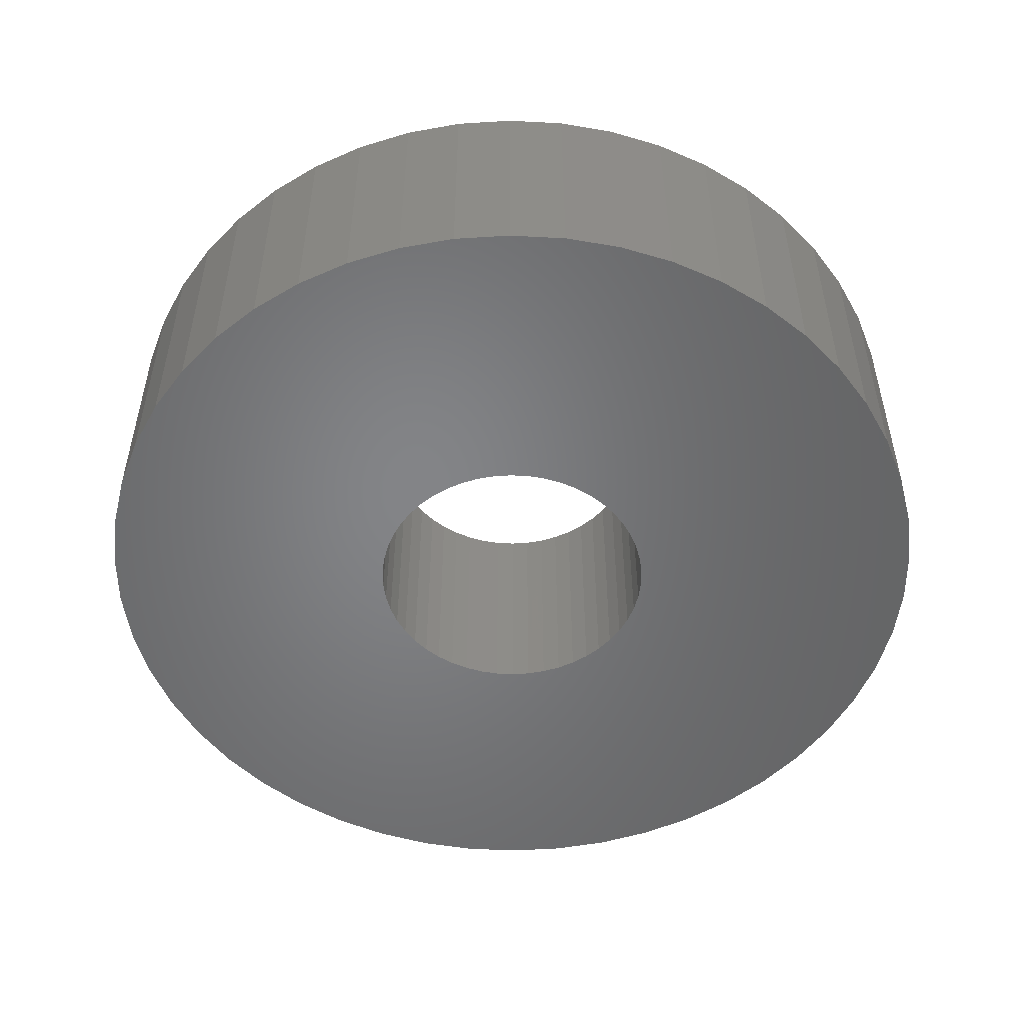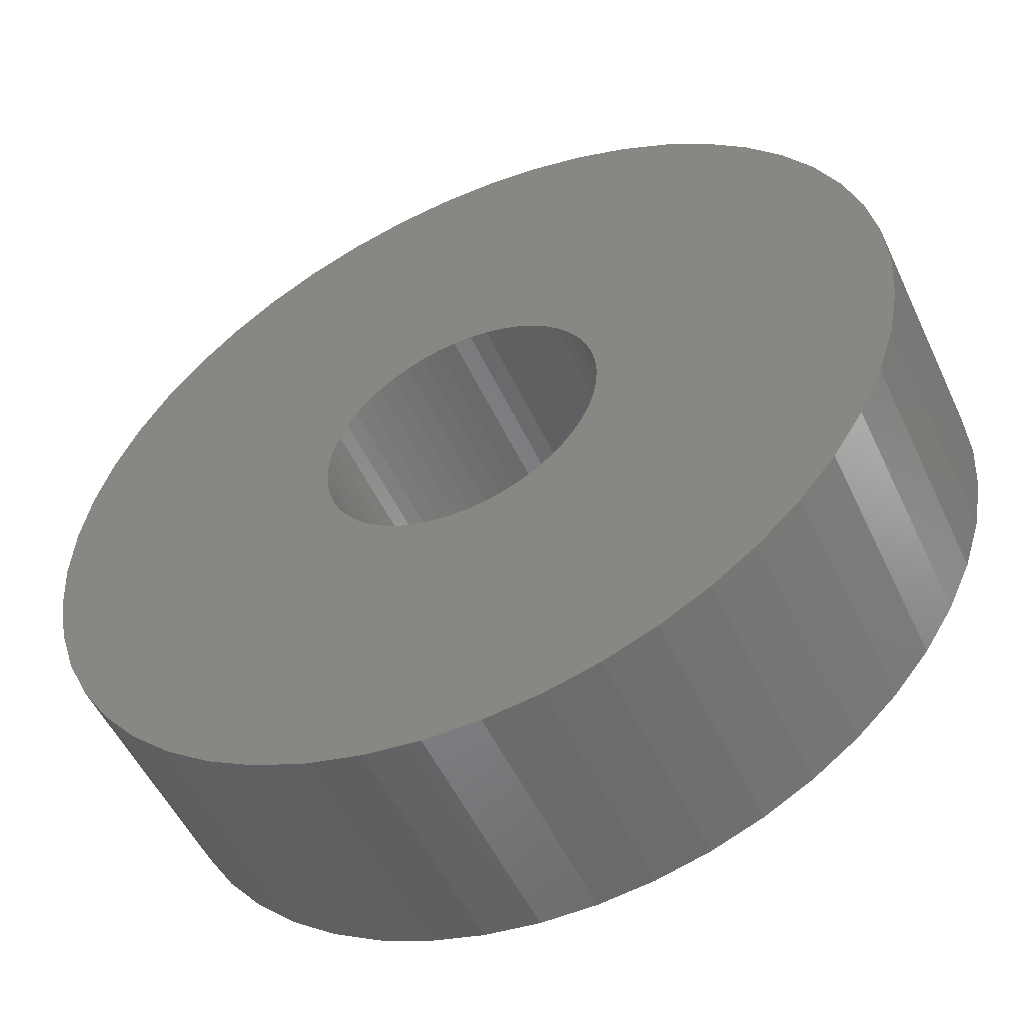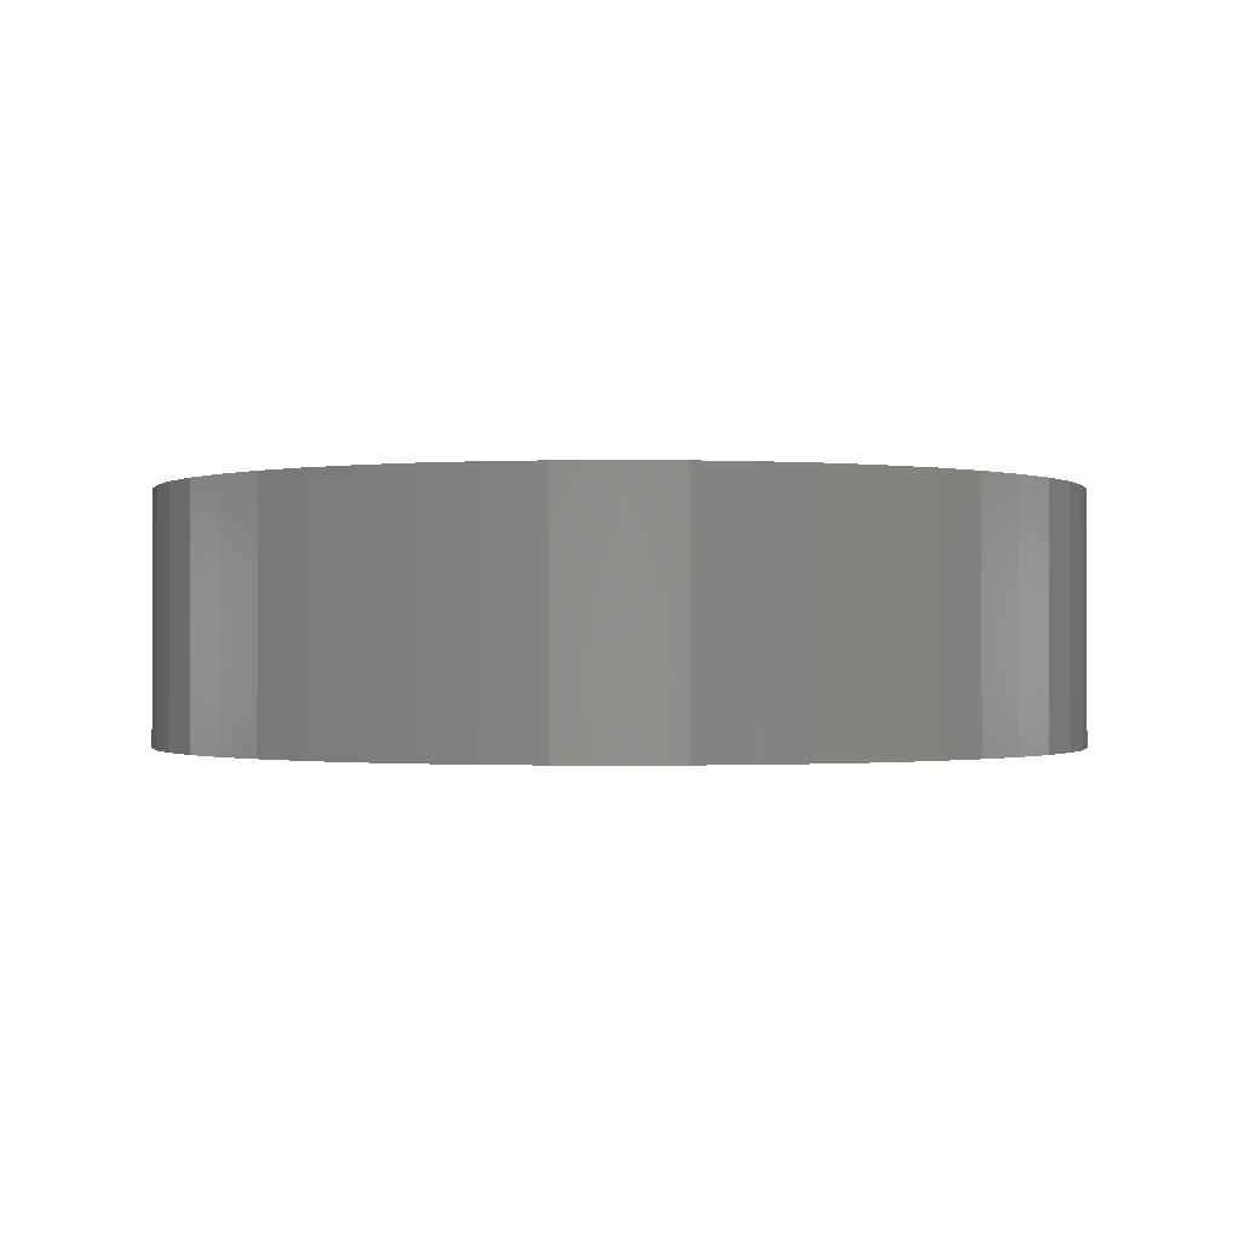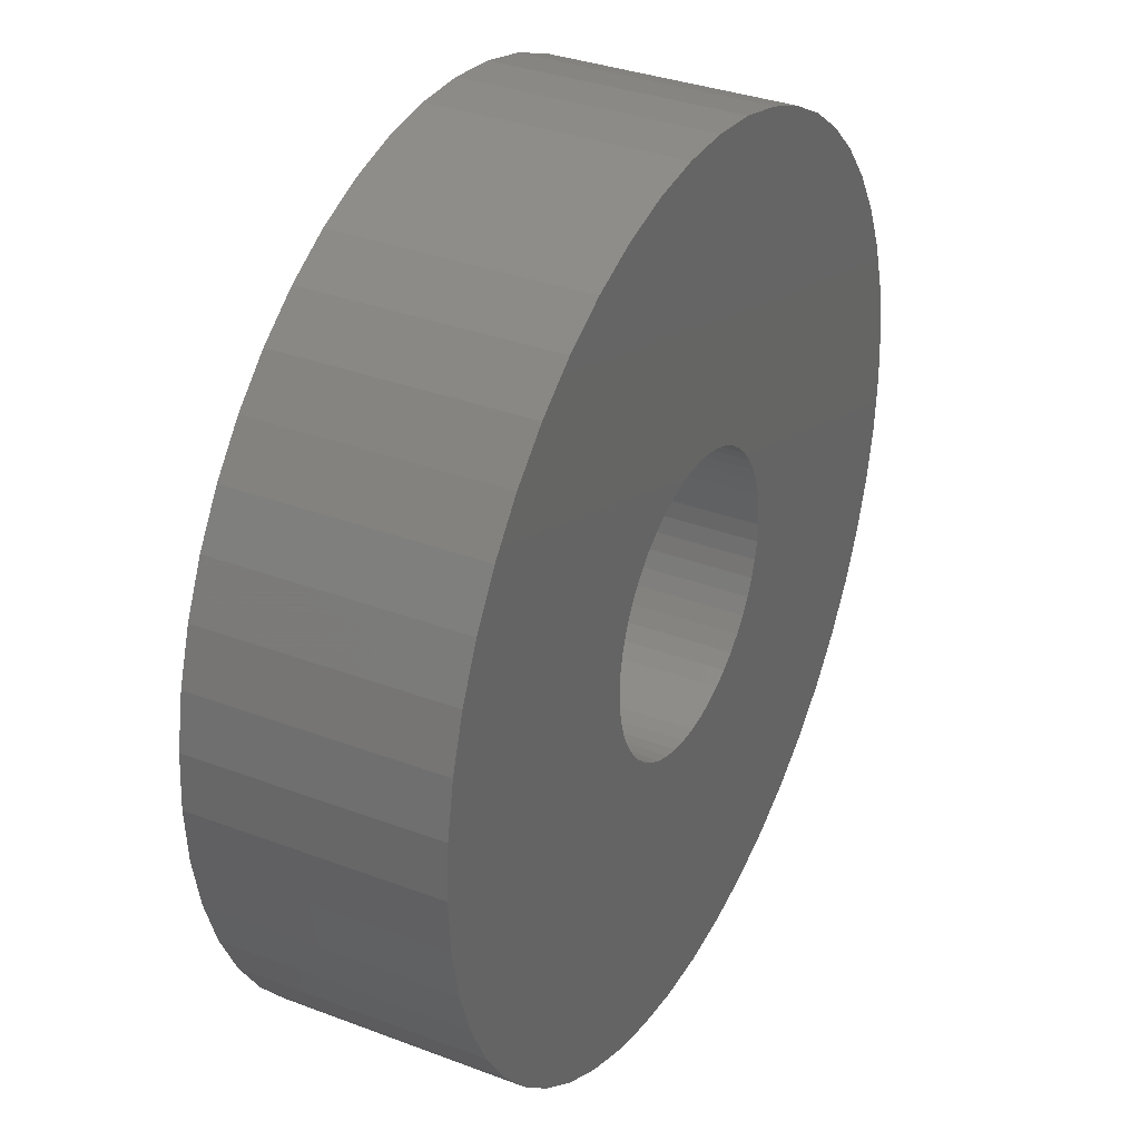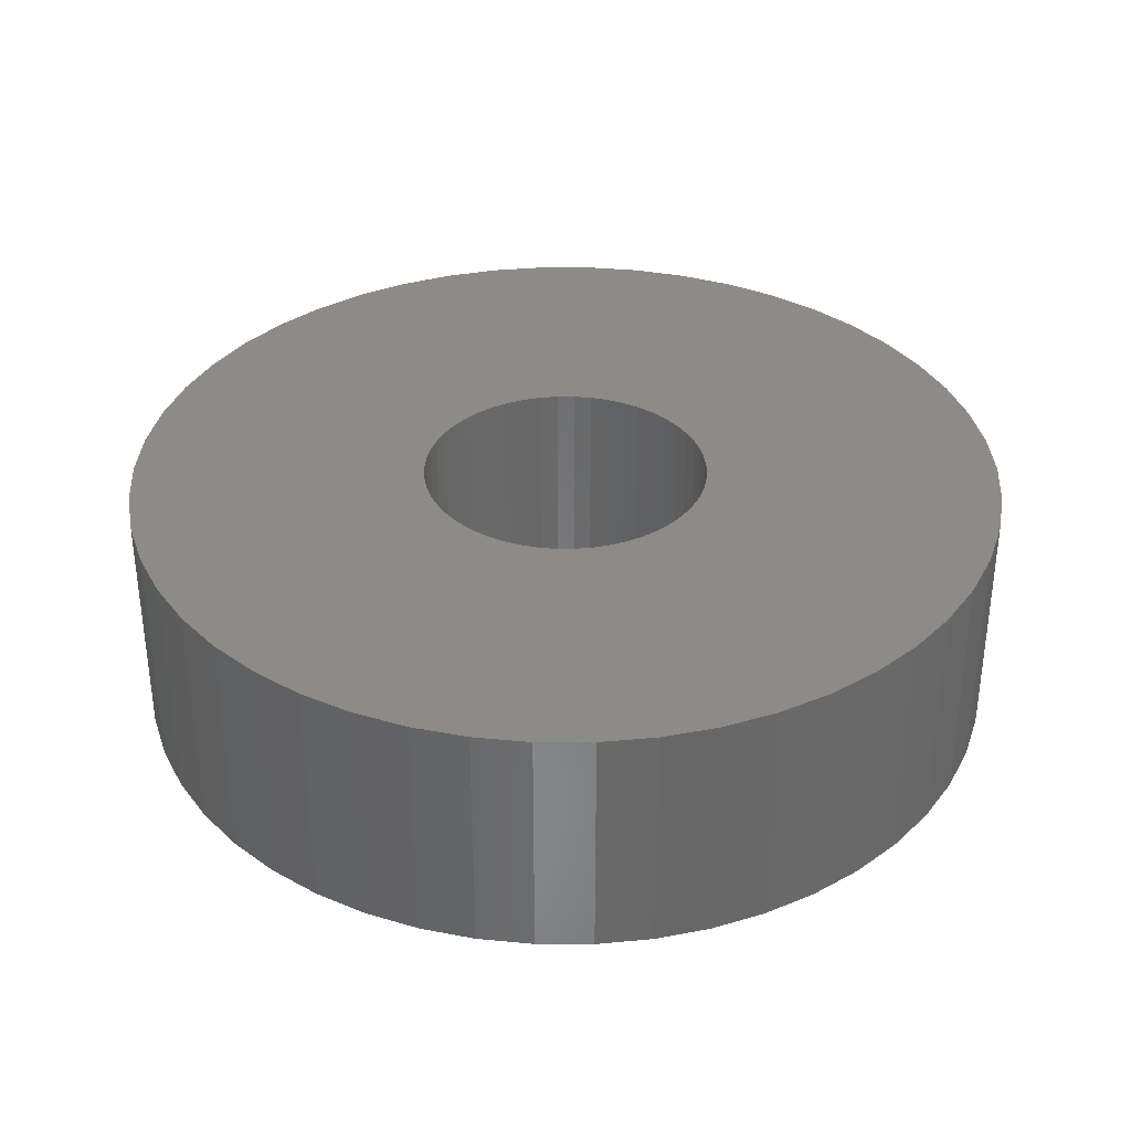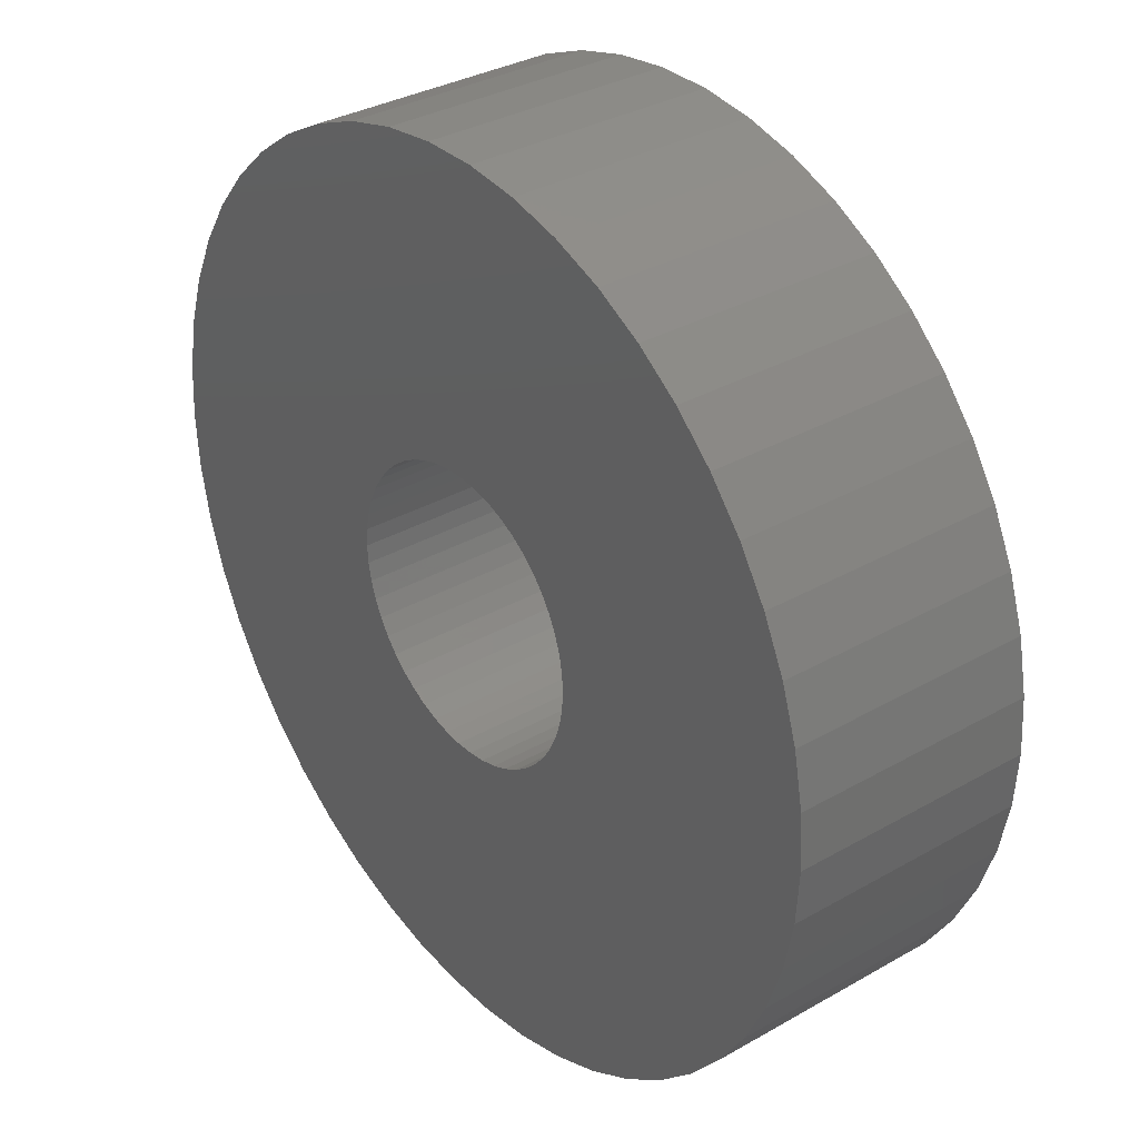
<metadata>
{"format":"stl","ext":"stl","renderer":"f3d","projection":"perspective","resolution":1024,"background":"white","views":[{"elev":-51.9,"azim":-96.9,"up":"+Z"},{"elev":-52.6,"azim":24.7,"up":"+Y"},{"elev":-0.7,"azim":-176.4,"up":"+Z"},{"elev":34.3,"azim":117.0,"up":"+Y"},{"elev":34.9,"azim":-7.1,"up":"+Z"},{"elev":33.4,"azim":51.9,"up":"+Y"}]}
</metadata>
<code>
# stl→obj: 200 verts, 400 faces
v 5.5 0 1.5
v 5.457 0.6893 -1.5
v 5.457 0.6893 1.5
v 5.5 0 -1.5
v -5.5 0 -1.5
v -5.457 0.6893 1.5
v -5.457 0.6893 -1.5
v -5.5 0 1.5
v 0.3453 5.489 -1.5
v -0.3453 5.489 1.5
v 0.3453 5.489 1.5
v -0.3453 5.489 -1.5
v -0.3453 -5.489 -1.5
v 0.3453 -5.489 1.5
v -0.3453 -5.489 1.5
v 0.3453 -5.489 -1.5
v 4.009 3.765 -1.5
v 3.506 4.238 1.5
v 4.009 3.765 1.5
v 3.506 4.238 -1.5
v -3.506 4.238 -1.5
v -4.009 3.765 1.5
v -3.506 4.238 1.5
v -4.009 3.765 -1.5
v -1.7 5.231 -1.5
v -2.342 4.977 1.5
v -1.7 5.231 1.5
v -2.342 4.977 -1.5
v 4.009 -3.765 1.5
v 4.45 -3.233 -1.5
v 4.45 -3.233 1.5
v 4.009 -3.765 -1.5
v 5.114 2.025 1.5
v 4.82 2.65 -1.5
v 4.82 2.65 1.5
v 5.114 2.025 -1.5
v 2.342 4.977 -1.5
v 1.7 5.231 1.5
v 2.342 4.977 1.5
v 1.7 5.231 -1.5
v 1.031 5.403 1.5
v 1.031 5.403 -1.5
v 2.947 4.644 -1.5
v 2.947 4.644 1.5
v -4.82 2.65 -1.5
v -4.45 3.233 1.5
v -4.45 3.233 -1.5
v -4.82 2.65 1.5
v 1.8 0 1.5
v 1.786 0.2256 1.5
v 5.327 1.368 1.5
v 5.457 -0.6893 1.5
v 1.743 0.4476 1.5
v 1.786 -0.2256 1.5
v 1.674 0.6626 1.5
v 5.327 -1.368 1.5
v 1.577 0.8672 1.5
v 4.45 3.233 1.5
v 1.743 -0.4476 1.5
v 1.456 1.058 1.5
v 5.114 -2.025 1.5
v 1.312 1.232 1.5
v 1.674 -0.6626 1.5
v 1.147 1.387 1.5
v 4.82 -2.65 1.5
v 0.9645 1.52 1.5
v 1.577 -0.8672 1.5
v 0.7664 1.629 1.5
v 0.5562 1.712 1.5
v 0.3373 1.768 1.5
v 0.113 1.796 1.5
v -0.113 1.796 1.5
v -0.3373 1.768 1.5
v -1.031 5.403 1.5
v -0.5562 1.712 1.5
v -0.7664 1.629 1.5
v -0.9645 1.52 1.5
v -2.947 4.644 1.5
v -1.147 1.387 1.5
v -1.312 1.232 1.5
v -1.456 1.058 1.5
v -1.577 0.8672 1.5
v 1.456 -1.058 1.5
v 1.312 -1.232 1.5
v 3.506 -4.238 1.5
v 1.147 -1.387 1.5
v 2.947 -4.644 1.5
v 0.9645 -1.52 1.5
v 2.342 -4.977 1.5
v 0.7664 -1.629 1.5
v 1.7 -5.231 1.5
v 0.5562 -1.712 1.5
v 1.031 -5.403 1.5
v 0.3373 -1.768 1.5
v 0.113 -1.796 1.5
v -0.113 -1.796 1.5
v -0.3373 -1.768 1.5
v -1.031 -5.403 1.5
v -0.5562 -1.712 1.5
v -1.7 -5.231 1.5
v -0.7664 -1.629 1.5
v -2.342 -4.977 1.5
v -0.9645 -1.52 1.5
v -2.947 -4.644 1.5
v -1.147 -1.387 1.5
v -3.506 -4.238 1.5
v -1.312 -1.232 1.5
v -4.009 -3.765 1.5
v -1.456 -1.058 1.5
v -4.45 -3.233 1.5
v -1.577 -0.8672 1.5
v -4.82 -2.65 1.5
v -1.674 -0.6626 1.5
v -5.114 -2.025 1.5
v -1.743 -0.4476 1.5
v -5.327 -1.368 1.5
v -1.786 -0.2256 1.5
v -5.457 -0.6893 1.5
v -1.8 0 1.5
v -1.674 0.6626 1.5
v -5.114 2.025 1.5
v -1.743 0.4476 1.5
v -5.327 1.368 1.5
v -1.786 0.2256 1.5
v -2.947 4.644 -1.5
v -1.031 5.403 -1.5
v 1.8 0 -1.5
v 5.457 -0.6893 -1.5
v 1.786 -0.2256 -1.5
v 5.327 -1.368 -1.5
v 1.743 -0.4476 -1.5
v 5.114 -2.025 -1.5
v 1.786 0.2256 -1.5
v 1.674 -0.6626 -1.5
v 4.82 -2.65 -1.5
v 5.327 1.368 -1.5
v 1.577 -0.8672 -1.5
v 1.743 0.4476 -1.5
v 1.456 -1.058 -1.5
v 1.312 -1.232 -1.5
v 3.506 -4.238 -1.5
v 1.674 0.6626 -1.5
v 1.147 -1.387 -1.5
v 2.947 -4.644 -1.5
v 0.9645 -1.52 -1.5
v 2.342 -4.977 -1.5
v 1.577 0.8672 -1.5
v 4.45 3.233 -1.5
v 0.7664 -1.629 -1.5
v 1.7 -5.231 -1.5
v 0.5562 -1.712 -1.5
v 1.031 -5.403 -1.5
v 0.3373 -1.768 -1.5
v 0.113 -1.796 -1.5
v -0.113 -1.796 -1.5
v -0.3373 -1.768 -1.5
v -1.031 -5.403 -1.5
v -0.5562 -1.712 -1.5
v -1.7 -5.231 -1.5
v -0.7664 -1.629 -1.5
v -2.342 -4.977 -1.5
v -0.9645 -1.52 -1.5
v -2.947 -4.644 -1.5
v -1.147 -1.387 -1.5
v -3.506 -4.238 -1.5
v -1.312 -1.232 -1.5
v -4.009 -3.765 -1.5
v -1.456 -1.058 -1.5
v -4.45 -3.233 -1.5
v -1.577 -0.8672 -1.5
v 1.456 1.058 -1.5
v 1.312 1.232 -1.5
v 1.147 1.387 -1.5
v 0.9645 1.52 -1.5
v 0.7664 1.629 -1.5
v 0.5562 1.712 -1.5
v 0.3373 1.768 -1.5
v 0.113 1.796 -1.5
v -0.113 1.796 -1.5
v -0.3373 1.768 -1.5
v -0.5562 1.712 -1.5
v -0.7664 1.629 -1.5
v -0.9645 1.52 -1.5
v -1.147 1.387 -1.5
v -1.312 1.232 -1.5
v -1.456 1.058 -1.5
v -1.577 0.8672 -1.5
v -1.674 0.6626 -1.5
v -5.114 2.025 -1.5
v -1.743 0.4476 -1.5
v -5.327 1.368 -1.5
v -1.786 0.2256 -1.5
v -1.8 0 -1.5
v -4.82 -2.65 -1.5
v -1.674 -0.6626 -1.5
v -5.114 -2.025 -1.5
v -1.743 -0.4476 -1.5
v -5.327 -1.368 -1.5
v -1.786 -0.2256 -1.5
v -5.457 -0.6893 -1.5
f 1 2 3
f 2 1 4
f 5 6 7
f 6 5 8
f 9 10 11
f 10 9 12
f 13 14 15
f 14 13 16
f 17 18 19
f 18 17 20
f 21 22 23
f 22 21 24
f 25 26 27
f 26 25 28
f 29 30 31
f 30 29 32
f 33 34 35
f 34 33 36
f 37 38 39
f 38 37 40
f 40 41 38
f 41 40 42
f 43 39 44
f 39 43 37
f 45 46 47
f 46 45 48
f 47 22 24
f 22 47 46
f 49 1 3
f 50 3 51
f 1 49 52
f 53 51 33
f 54 52 49
f 55 33 35
f 52 54 56
f 57 35 58
f 59 56 54
f 60 58 19
f 56 59 61
f 62 19 18
f 63 61 59
f 64 18 44
f 61 63 65
f 66 44 39
f 67 65 63
f 65 67 31
f 3 50 49
f 51 53 50
f 68 39 38
f 33 55 53
f 35 57 55
f 58 60 57
f 19 62 60
f 18 64 62
f 69 38 41
f 44 66 64
f 39 68 66
f 38 69 68
f 70 41 11
f 41 70 69
f 11 71 70
f 11 72 71
f 10 72 11
f 72 10 73
f 74 73 10
f 73 74 75
f 27 75 74
f 75 27 76
f 26 76 27
f 76 26 77
f 78 77 26
f 77 78 79
f 23 79 78
f 79 23 80
f 22 80 23
f 80 22 81
f 46 81 22
f 81 46 82
f 83 31 67
f 31 83 29
f 84 29 83
f 29 84 85
f 86 85 84
f 85 86 87
f 88 87 86
f 87 88 89
f 90 89 88
f 89 90 91
f 92 91 90
f 91 92 93
f 94 93 92
f 93 94 14
f 95 14 94
f 96 14 95
f 15 96 97
f 96 15 14
f 98 97 99
f 100 99 101
f 102 101 103
f 97 98 15
f 104 103 105
f 106 105 107
f 108 107 109
f 110 109 111
f 112 111 113
f 99 100 98
f 114 113 115
f 116 115 117
f 118 117 119
f 48 82 46
f 101 102 100
f 82 48 120
f 103 104 102
f 121 120 48
f 105 106 104
f 120 121 122
f 107 108 106
f 123 122 121
f 109 110 108
f 122 123 124
f 111 112 110
f 6 124 123
f 113 114 112
f 124 6 119
f 115 116 114
f 8 119 6
f 117 118 116
f 119 8 118
f 125 23 78
f 23 125 21
f 12 74 10
f 74 12 126
f 127 4 128
f 129 128 130
f 4 127 2
f 131 130 132
f 133 2 127
f 134 132 135
f 2 133 136
f 137 135 30
f 138 136 133
f 139 30 32
f 136 138 36
f 140 32 141
f 142 36 138
f 143 141 144
f 36 142 34
f 145 144 146
f 147 34 142
f 34 147 148
f 128 129 127
f 130 131 129
f 149 146 150
f 132 134 131
f 135 137 134
f 30 139 137
f 32 140 139
f 141 143 140
f 151 150 152
f 144 145 143
f 146 149 145
f 150 151 149
f 153 152 16
f 152 153 151
f 16 154 153
f 16 155 154
f 13 155 16
f 155 13 156
f 157 156 13
f 156 157 158
f 159 158 157
f 158 159 160
f 161 160 159
f 160 161 162
f 163 162 161
f 162 163 164
f 165 164 163
f 164 165 166
f 167 166 165
f 166 167 168
f 169 168 167
f 168 169 170
f 171 148 147
f 148 171 17
f 172 17 171
f 17 172 20
f 173 20 172
f 20 173 43
f 174 43 173
f 43 174 37
f 175 37 174
f 37 175 40
f 176 40 175
f 40 176 42
f 177 42 176
f 42 177 9
f 178 9 177
f 179 9 178
f 12 179 180
f 179 12 9
f 126 180 181
f 25 181 182
f 28 182 183
f 180 126 12
f 125 183 184
f 21 184 185
f 24 185 186
f 47 186 187
f 45 187 188
f 181 25 126
f 189 188 190
f 191 190 192
f 7 192 193
f 194 170 169
f 182 28 25
f 170 194 195
f 183 125 28
f 196 195 194
f 184 21 125
f 195 196 197
f 185 24 21
f 198 197 196
f 186 47 24
f 197 198 199
f 187 45 47
f 200 199 198
f 188 189 45
f 199 200 193
f 190 191 189
f 5 193 200
f 192 7 191
f 193 5 7
f 16 93 14
f 93 16 152
f 51 36 33
f 36 51 136
f 3 136 51
f 136 3 2
f 58 17 19
f 17 58 148
f 35 148 58
f 148 35 34
f 42 11 41
f 11 42 9
f 20 44 18
f 44 20 43
f 189 48 45
f 48 189 121
f 7 123 191
f 123 7 6
f 52 4 1
f 4 52 128
f 141 29 85
f 29 141 32
f 31 135 65
f 135 31 30
f 150 89 91
f 89 150 146
f 191 121 189
f 121 191 123
f 28 78 26
f 78 28 125
f 126 27 74
f 27 126 25
f 61 130 56
f 130 61 132
f 56 128 52
f 128 56 130
f 146 87 89
f 87 146 144
f 65 132 61
f 132 65 135
f 161 100 102
f 100 161 159
f 167 110 169
f 110 167 108
f 200 8 5
f 8 200 118
f 198 118 200
f 118 198 116
f 196 116 198
f 116 196 114
f 152 91 93
f 91 152 150
f 144 85 87
f 85 144 141
f 157 15 98
f 15 157 13
f 159 98 100
f 98 159 157
f 167 106 108
f 106 167 165
f 194 114 196
f 114 194 112
f 169 112 194
f 112 169 110
f 163 102 104
f 102 163 161
f 165 104 106
f 104 165 163
f 127 50 133
f 50 127 49
f 119 192 124
f 192 119 193
f 179 71 72
f 71 179 178
f 173 62 64
f 62 173 172
f 185 79 80
f 79 185 184
f 182 75 76
f 75 182 181
f 142 57 147
f 57 142 55
f 133 53 138
f 53 133 50
f 176 68 69
f 68 176 175
f 177 69 70
f 69 177 176
f 174 64 66
f 64 174 173
f 120 187 82
f 187 120 188
f 82 186 81
f 186 82 187
f 122 188 120
f 188 122 190
f 184 77 79
f 77 184 183
f 180 72 73
f 72 180 179
f 129 49 127
f 49 129 54
f 155 97 96
f 97 155 156
f 153 95 94
f 95 153 154
f 138 55 142
f 55 138 53
f 171 62 172
f 62 171 60
f 147 60 171
f 60 147 57
f 178 70 71
f 70 178 177
f 175 66 68
f 66 175 174
f 124 190 122
f 190 124 192
f 181 73 75
f 73 181 180
f 131 54 129
f 54 131 59
f 113 197 115
f 197 113 195
f 149 92 90
f 92 149 151
f 151 94 92
f 94 151 153
f 81 185 80
f 185 81 186
f 183 76 77
f 76 183 182
f 145 90 88
f 90 145 149
f 140 86 84
f 86 140 143
f 137 63 134
f 63 137 67
f 140 83 139
f 83 140 84
f 158 101 99
f 101 158 160
f 107 168 109
f 168 107 166
f 117 193 119
f 193 117 199
f 143 88 86
f 88 143 145
f 134 59 131
f 59 134 63
f 139 67 137
f 67 139 83
f 154 96 95
f 96 154 155
f 156 99 97
f 99 156 158
f 162 105 103
f 105 162 164
f 164 107 105
f 107 164 166
f 111 195 113
f 195 111 170
f 115 199 117
f 199 115 197
f 160 103 101
f 103 160 162
f 109 170 111
f 170 109 168

</code>
